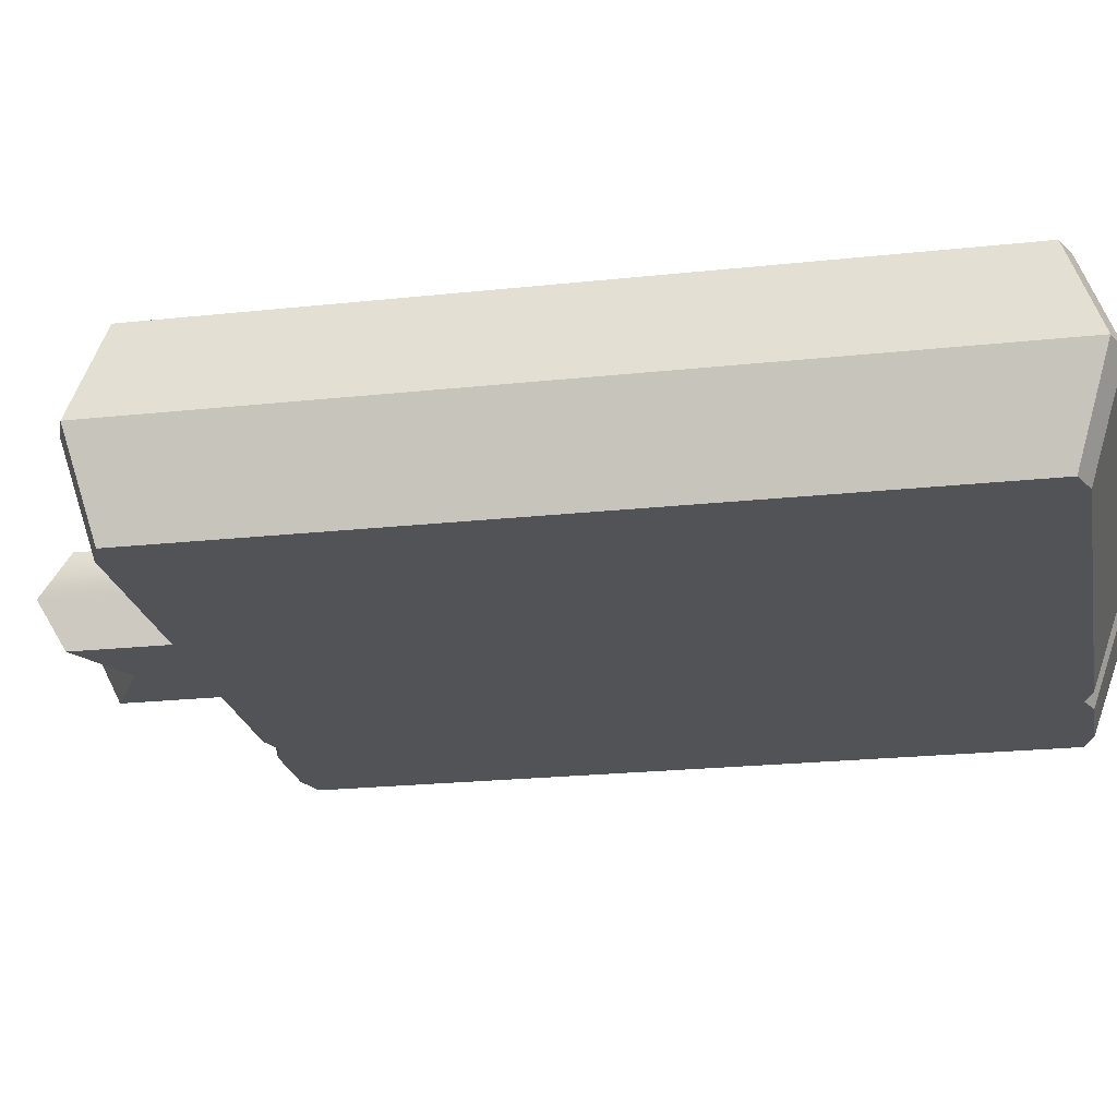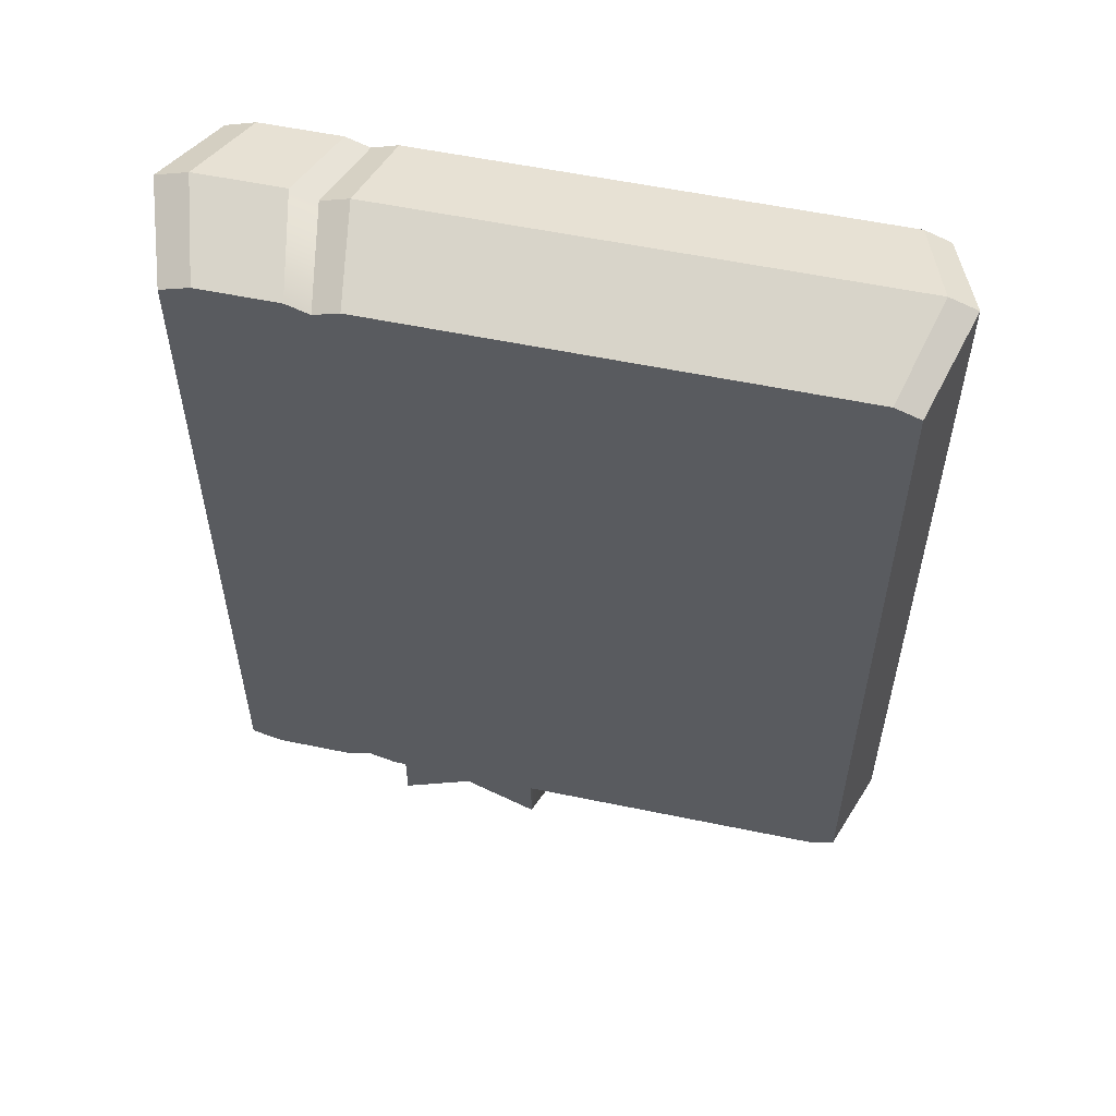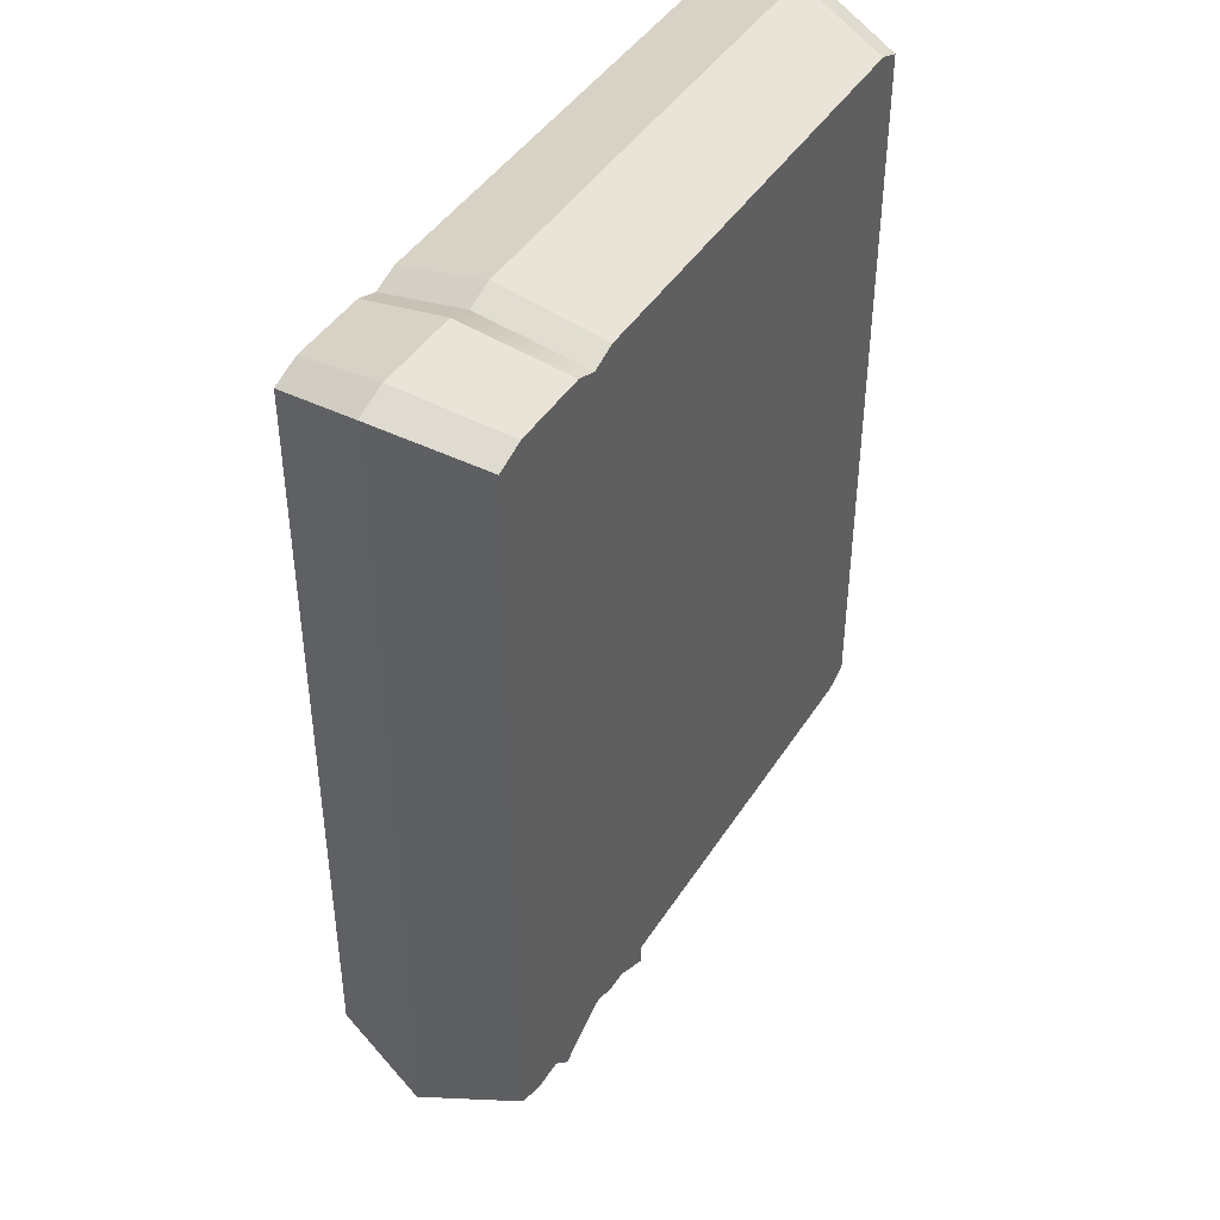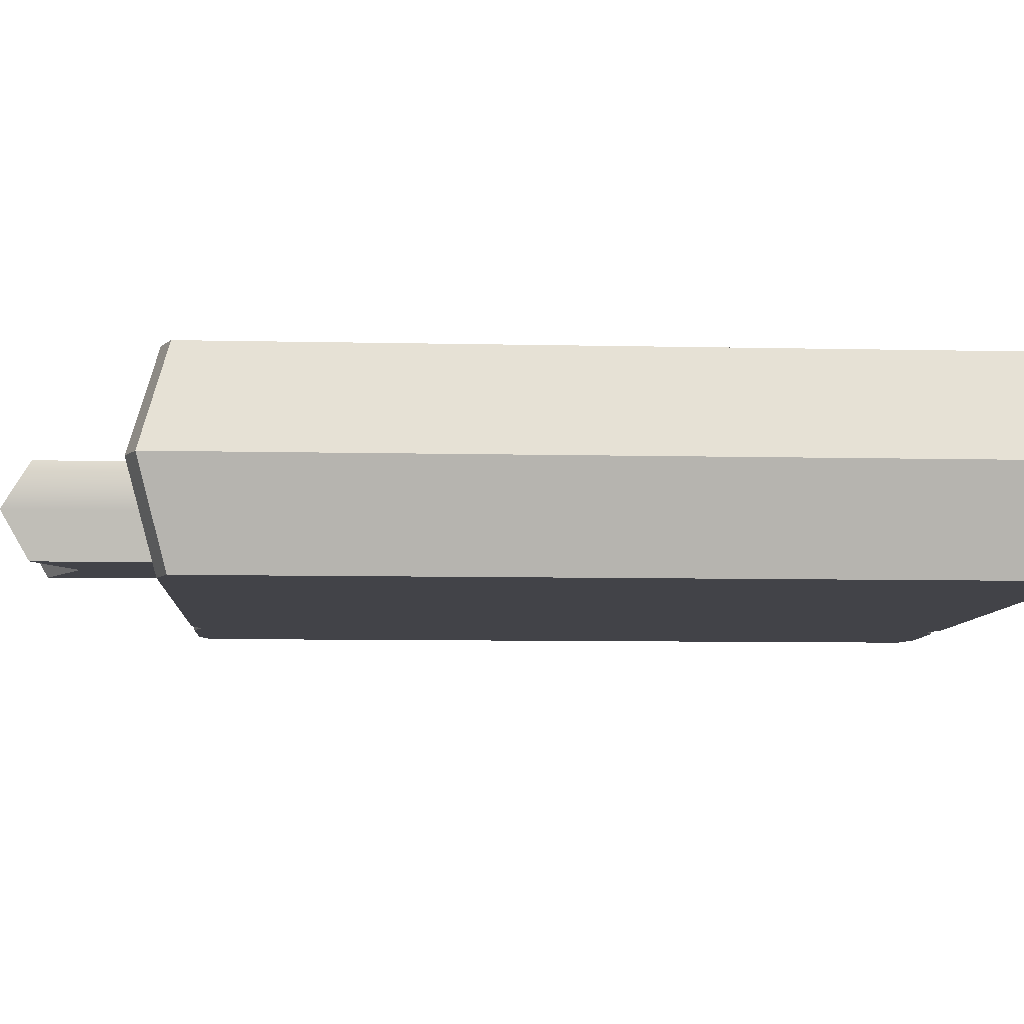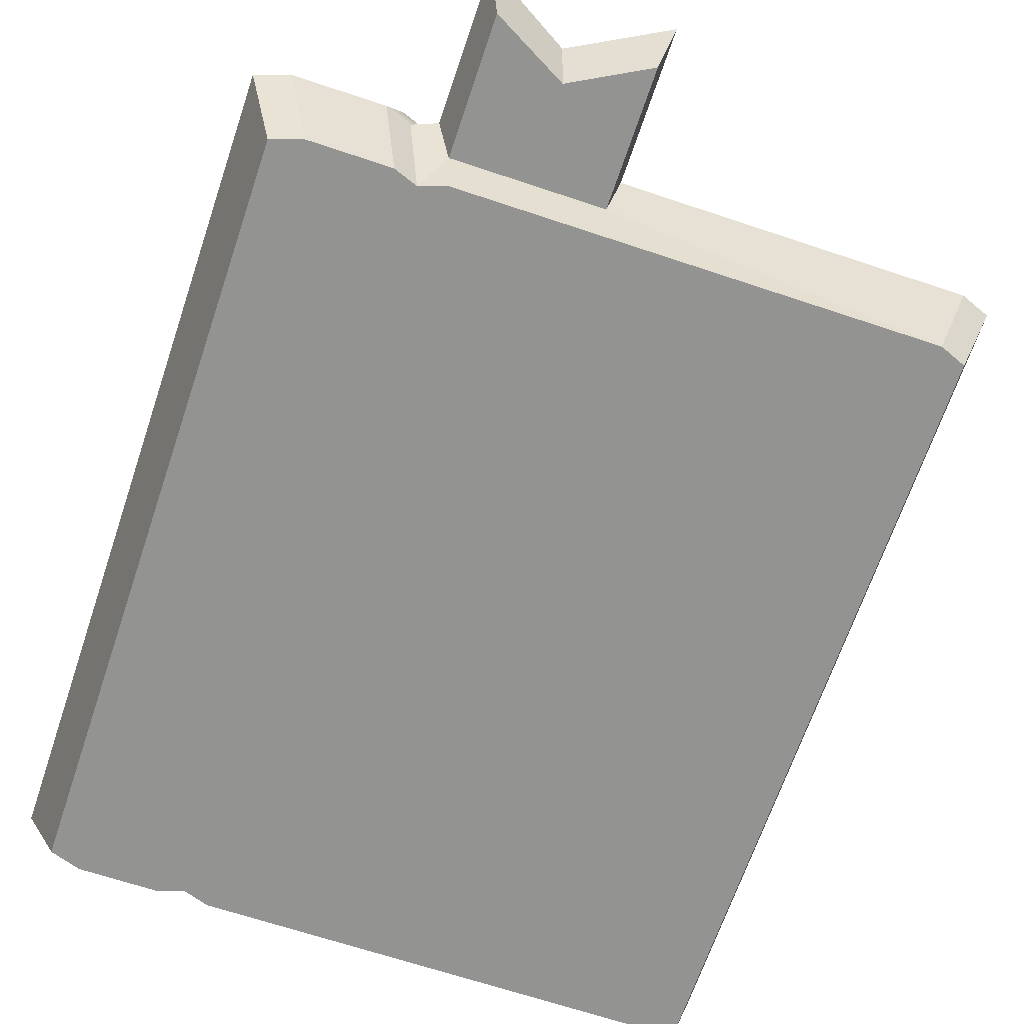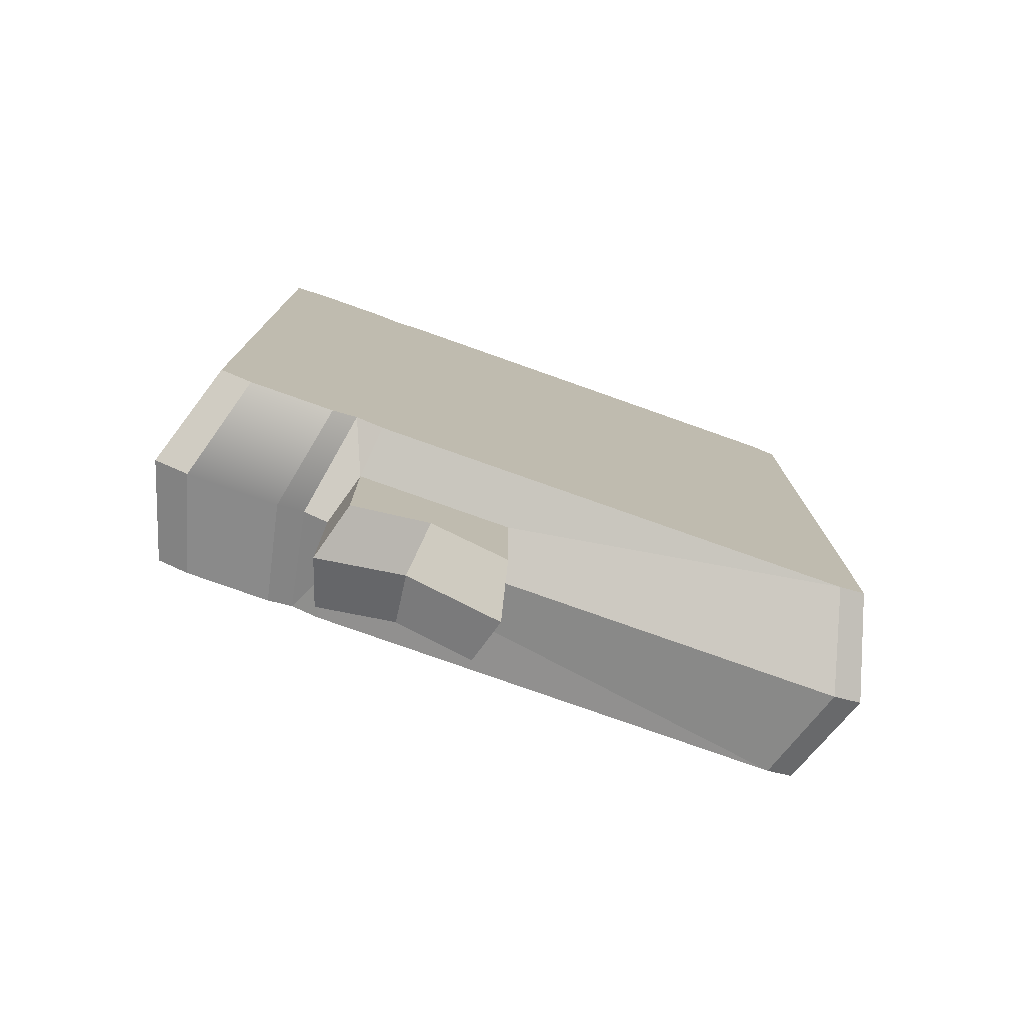
<metadata>
{"format":"obj","ext":"obj","renderer":"f3d","projection":"perspective","resolution":1024,"background":"white","views":[{"elev":-22.0,"azim":100.7,"up":"+Z"},{"elev":56.2,"azim":12.3,"up":"+Y"},{"elev":43.6,"azim":-59.8,"up":"+Y"},{"elev":-7.6,"azim":86.2,"up":"+Z"},{"elev":-66.6,"azim":-18.6,"up":"+Z"},{"elev":-78.2,"azim":-19.5,"up":"+Y"}]}
</metadata>
<code>
v -14.53 -13.48 0
v 14.53 -13.48 0
v -14.53 19.55 0
v 14.53 19.55 -0
v -8.509 -13.55 -0
v -8.509 19.61 0
v -7.521 -13.94 -0
v -7.343 20 0
v -9.557 -13.94 -0
v -9.557 20 0
v -13.17 -13.94 -0
v -13.17 20 0
v 13.37 -13.94 -0
v 13.37 20 0
v -0.4193 -13.94 -0
v -7.521 -20 -0
v -0.4193 -20 -0
v -4.126 -18 -0
v -7.783 -12.53 4
v -6.907 -13.33 2
v -0.8544 -13.33 2
v 12.23 -12.89 4
v -3.88 -17.22 2
v -6.907 -18.87 2
v -0.8544 -18.87 2
v -7.783 16.83 4
v -7.783 18.33 4
v -6.716 17.15 4
v -6.716 18.69 4
v 11.83 17.15 4
v 12.23 18.69 4
v -8.741 18.69 4
v 13.29 18.27 4
v -13.29 18.27 4
v -12.05 18.69 4
v -13.29 -12.47 4
v -12.05 -12.89 4
v -8.741 -12.89 4
v -7.783 -10.81 4
v -6.716 -11.13 4
v 11.83 -11.13 4
v 13.29 -12.47 4
v -6.716 -12.89 4
v -0.8309 -12.89 4
v -14.53 15.71 0
v -13.29 15.41 4
v -11.42 15.4 4
v -14.53 8.64 -0
v -13.29 8.523 4
v -11.42 8.678 4
v -14.53 2.127 -0
v -13.29 2.059 4
v -11.42 2.035 4
v -14.53 -9.57 0
v -13.29 -9.505 4
v -11.42 -9.502 4
v -7.783 -12.53 -4
v -6.907 -13.33 -2
v -0.8544 -13.33 -2
v 12.23 -12.89 -4
v -3.88 -17.22 -2
v -6.907 -18.87 -2
v -0.8544 -18.87 -2
v -7.783 16.83 -4
v -7.783 18.33 -4
v -6.716 17.15 -4
v -6.716 18.69 -4
v 11.83 17.15 -4
v 12.23 18.69 -4
v -8.741 18.69 -4
v 13.29 18.27 -4
v -13.29 18.27 -4
v -12.05 18.69 -4
v -13.29 -12.47 -4
v -12.05 -12.89 -4
v -8.741 -12.89 -4
v -7.783 -10.81 -4
v -6.716 -11.13 -4
v 11.83 -11.13 -4
v 13.29 -12.47 -4
v -6.716 -12.89 -4
v -0.8309 -12.89 -4
v -13.29 15.41 -4
v -11.42 15.4 -4
v -13.29 8.523 -4
v -11.42 8.678 -4
v -13.29 2.059 -4
v -11.42 2.035 -4
v -13.29 -9.505 -4
v -11.42 -9.502 -4
f 27 26 28 29
f 29 28 30 31
f 32 26 27
f 31 30 33
f 35 34 46 47
f 32 35 47
f 26 32 38 39
f 28 26 39 40
f 30 28 40 41
f 33 30 41 42
f 39 38 19
f 40 39 19 43
f 44 40 43
f 42 41 22
f 41 40 44 22
f 23 20 24
f 21 23 25
f 21 20 23
f 8 6 27 29
f 14 8 29 31
f 6 10 32 27
f 4 14 31 33
f 12 3 34 35
f 10 12 35 32
f 2 4 33 42
f 5 7 20 19
f 15 13 22 21
f 7 16 24 20
f 16 18 23 24
f 18 17 25 23
f 17 15 21 25
f 45 46 34 3
f 11 37 36 1
f 9 38 37 11
f 19 38 9 5
f 19 20 43
f 20 21 44 43
f 2 42 22 13
f 21 22 44
f 48 49 46 45
f 47 46 49 50
f 32 47 50
f 51 52 49 48
f 50 49 52 53
f 32 50 53 38
f 54 55 52 51
f 53 52 55 56
f 38 53 56
f 1 36 55 54
f 56 55 36 37
f 38 56 37
f 65 67 66 64
f 67 69 68 66
f 70 65 64
f 69 71 68
f 73 84 83 72
f 70 84 73
f 64 77 76 70
f 66 78 77 64
f 68 79 78 66
f 71 80 79 68
f 77 57 76
f 78 81 57 77
f 82 81 78
f 80 60 79
f 79 60 82 78
f 61 62 58
f 59 63 61
f 59 61 58
f 8 67 65 6
f 14 69 67 8
f 6 65 70 10
f 4 71 69 14
f 12 73 72 3
f 10 70 73 12
f 2 80 71 4
f 5 57 58 7
f 15 59 60 13
f 7 58 62 16
f 16 62 61 18
f 18 61 63 17
f 17 63 59 15
f 45 3 72 83
f 11 1 74 75
f 9 11 75 76
f 57 5 9 76
f 57 81 58
f 58 81 82 59
f 2 13 60 80
f 59 82 60
f 48 45 83 85
f 84 86 85 83
f 70 86 84
f 51 48 85 87
f 86 88 87 85
f 70 76 88 86
f 54 51 87 89
f 88 90 89 87
f 76 90 88
f 1 54 89 74
f 90 75 74 89
f 76 75 90

</code>
